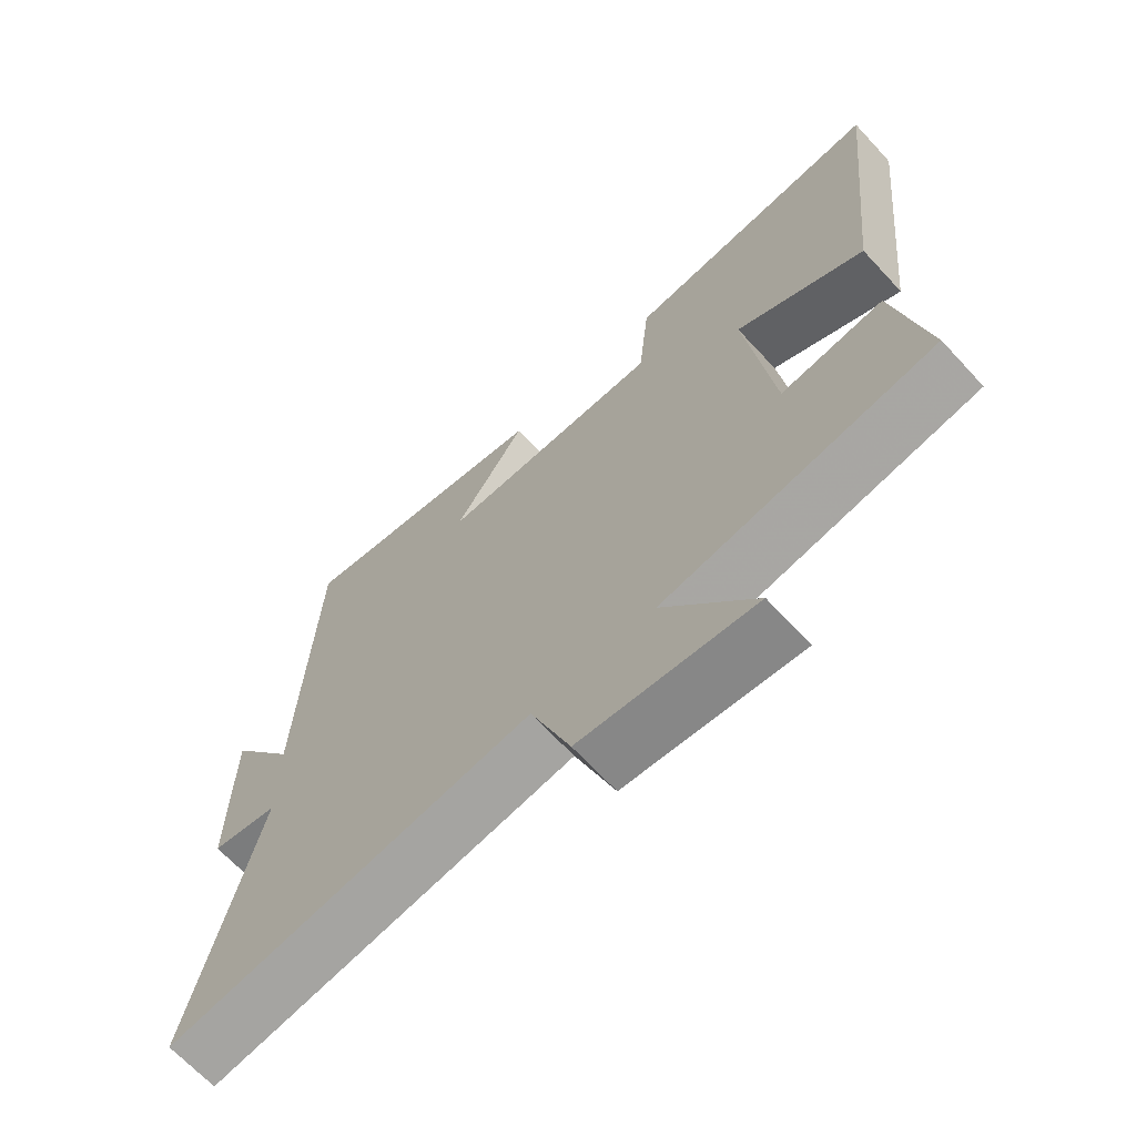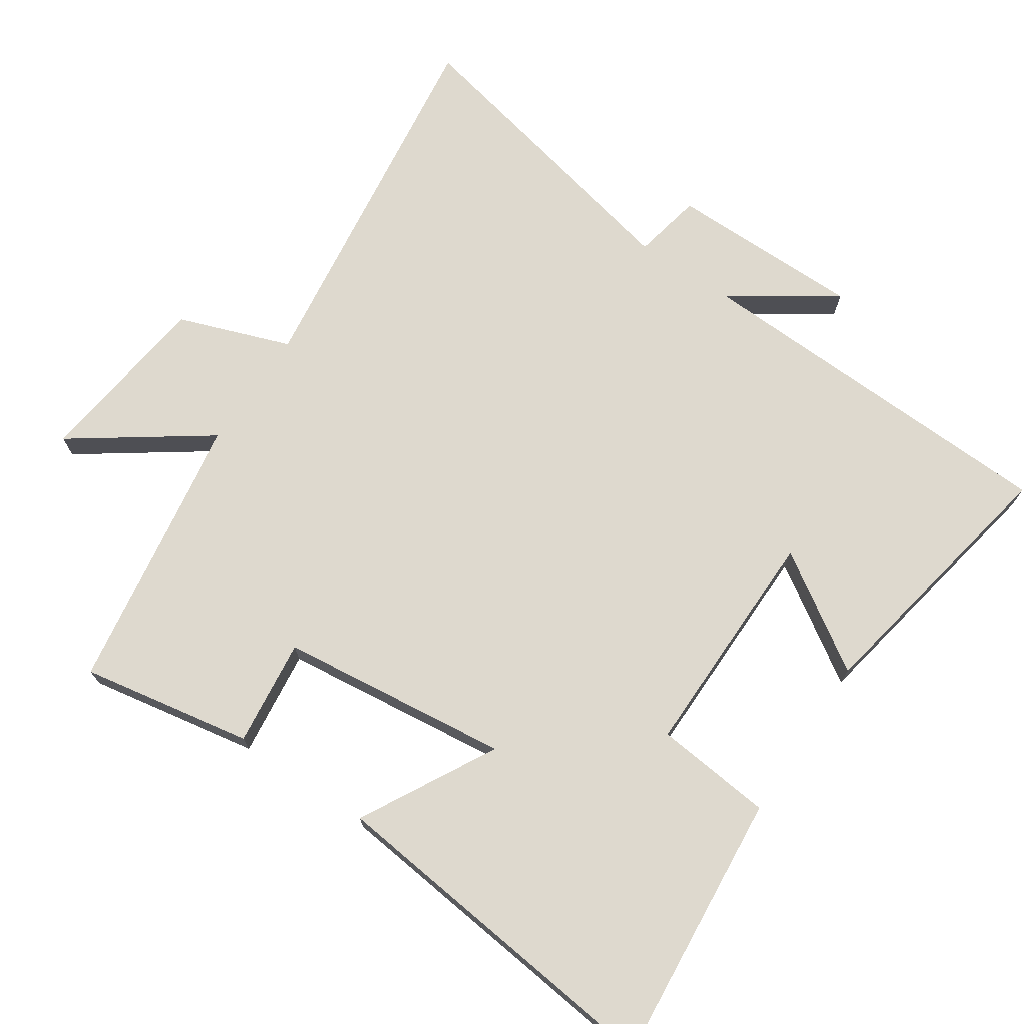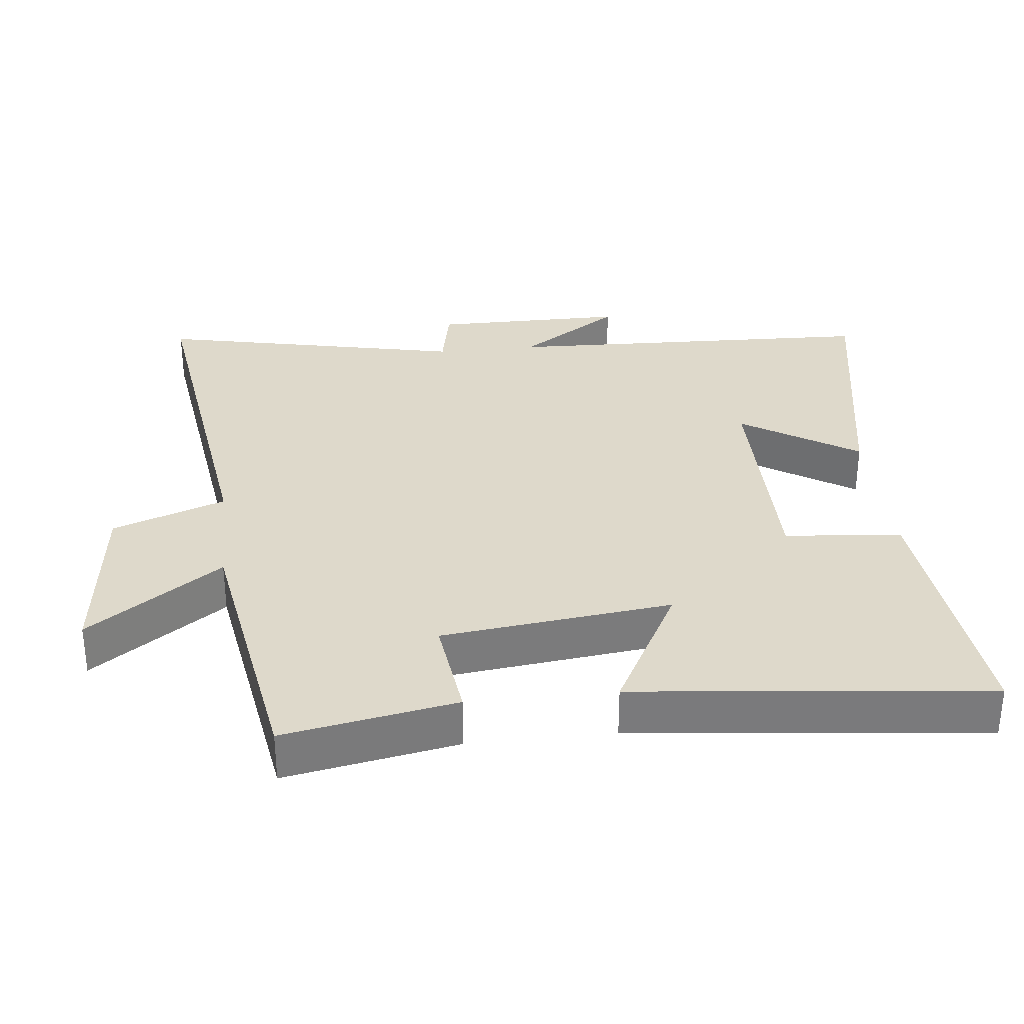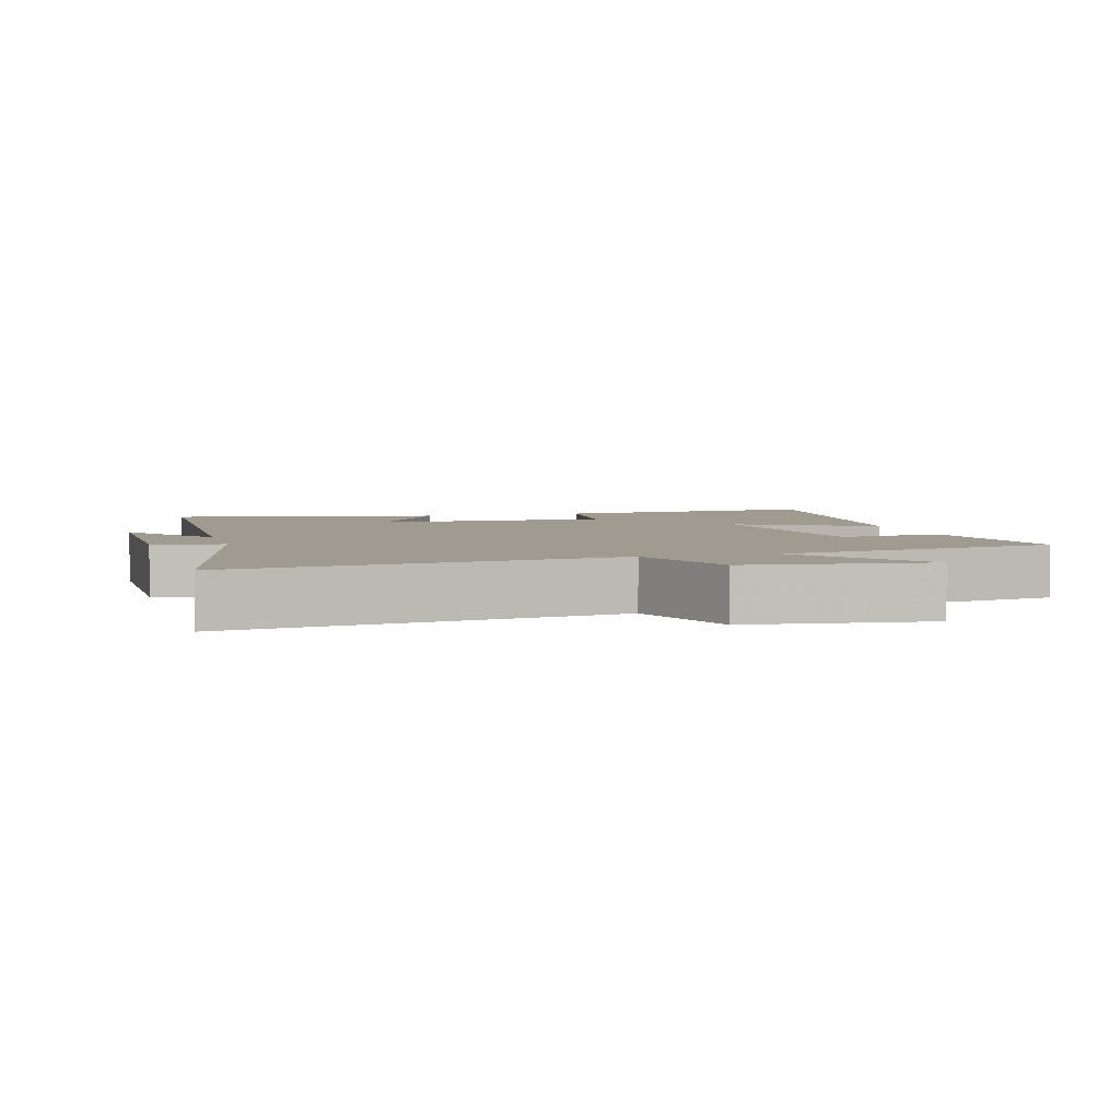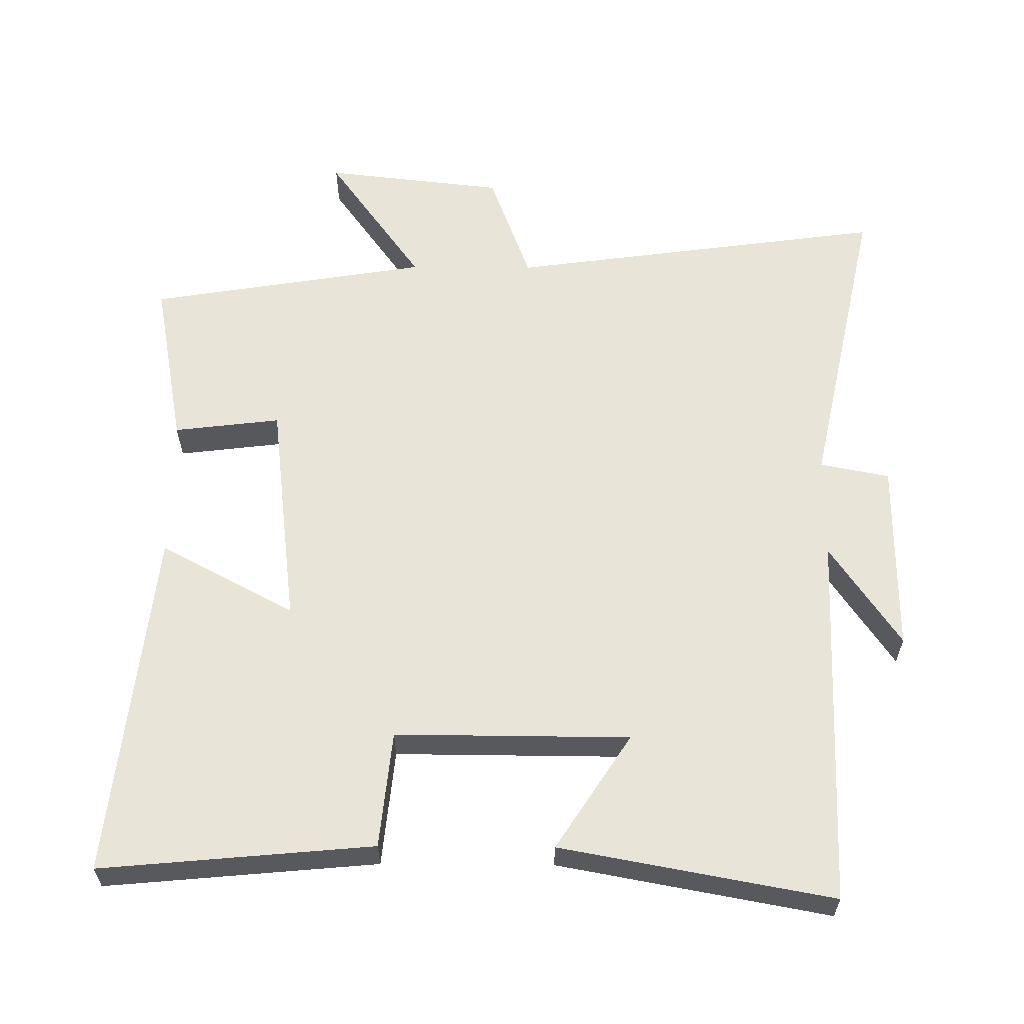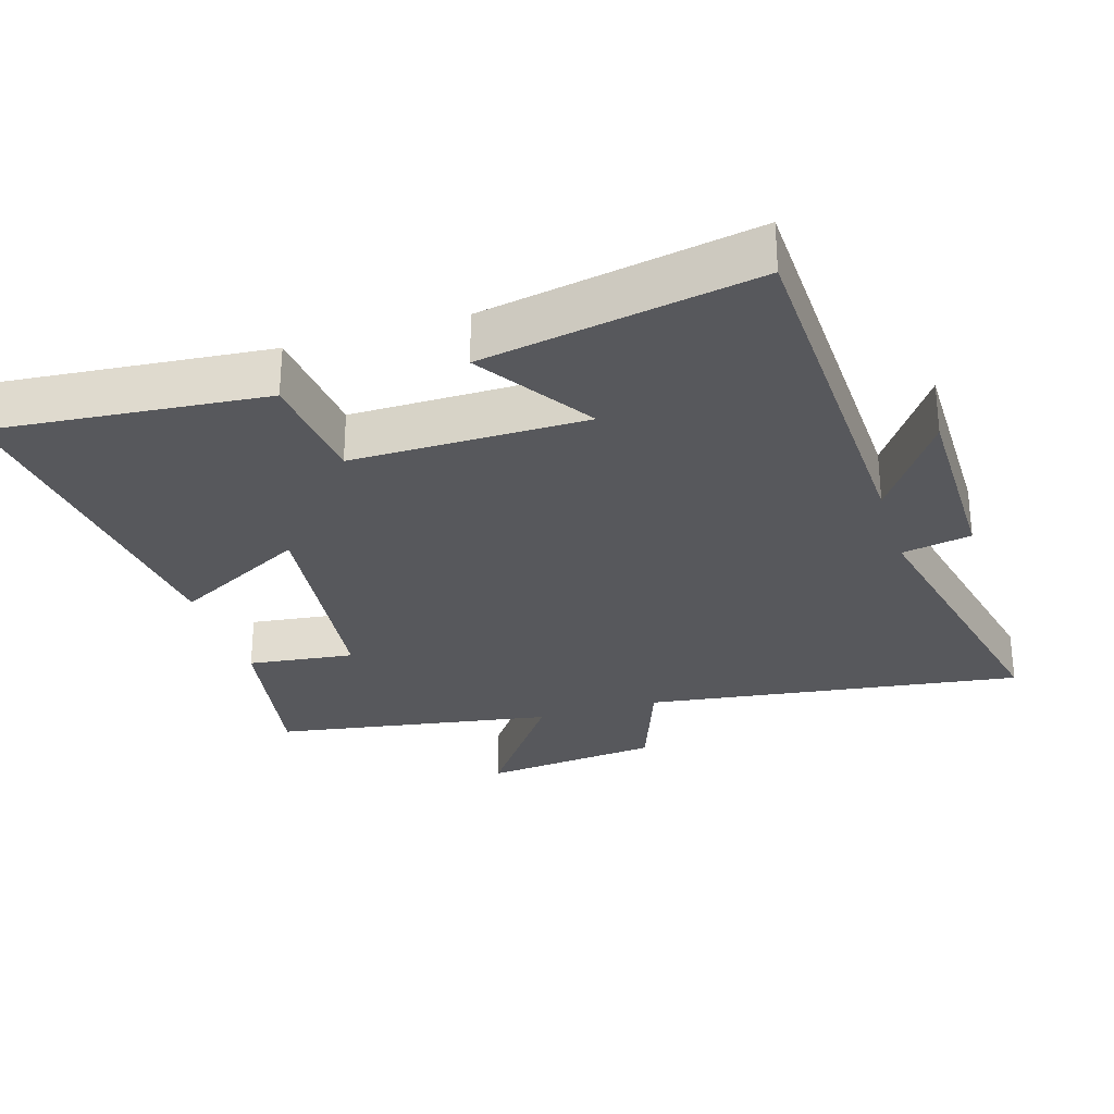
<metadata>
{"format":"obj","ext":"obj","renderer":"f3d","projection":"perspective","resolution":1024,"background":"white","views":[{"elev":-67.6,"azim":-137.1,"up":"+Z"},{"elev":71.6,"azim":-55.9,"up":"+Y"},{"elev":31.8,"azim":-96.3,"up":"+Y"},{"elev":4.1,"azim":164.4,"up":"+Y"},{"elev":60.1,"azim":0.4,"up":"+Y"},{"elev":-28.5,"azim":17.2,"up":"+Y"}]}
</metadata>
<code>
v 0.481 0.07 0.573
v 0.5 0.07 0.024
v 0.601 0.07 0.174
v 0.601 0.07 -0.108
v 0.5 0.07 -0.128
v 0.597 0.07 -0.576
v 0.046 0.07 -0.5
v -0.014 0.07 -0.664
v -0.276 0.07 -0.694
v -0.138 0.07 -0.5
v -0.546 0.07 -0.433
v -0.5 0.07 -0.184
v -0.345 0.07 -0.203
v -0.305 0.07 0.131
v -0.5 0.07 0.026
v -0.555 0.07 0.536
v -0.161 0.07 0.5
v -0.144 0.07 0.33
v 0.196 0.07 0.332
v 0.087 0.07 0.5
v 0.481 0 0.573
v 0.5 0 0.024
v 0.601 0 0.174
v 0.601 0 -0.108
v 0.5 0 -0.128
v 0.597 0 -0.576
v 0.046 0 -0.5
v -0.014 0 -0.664
v -0.276 0 -0.694
v -0.138 0 -0.5
v -0.546 0 -0.433
v -0.5 0 -0.184
v -0.345 0 -0.203
v -0.305 0 0.131
v -0.5 0 0.026
v -0.555 0 0.536
v -0.161 0 0.5
v -0.144 0 0.33
v 0.196 0 0.332
v 0.087 0 0.5
f 19 20 1 2
f 18 19 2
f 15 16 17 18
f 14 15 18
f 13 14 18 2
f 10 11 12 13
f 10 13 2
f 7 8 9 10
f 7 10 2
f 5 6 7
f 5 7 2
f 2 3 4 5
f 22 21 40 39
f 22 39 38
f 38 37 36 35
f 38 35 34
f 22 38 34 33
f 33 32 31 30
f 22 33 30
f 30 29 28 27
f 22 30 27
f 27 26 25
f 22 27 25
f 25 24 23 22
f 1 21 22 2
f 2 22 23 3
f 3 23 24 4
f 4 24 25 5
f 5 25 26 6
f 6 26 27 7
f 7 27 28 8
f 8 28 29 9
f 9 29 30 10
f 10 30 31 11
f 11 31 32 12
f 12 32 33 13
f 13 33 34 14
f 14 34 35 15
f 15 35 36 16
f 16 36 37 17
f 17 37 38 18
f 18 38 39 19
f 19 39 40 20
f 20 40 21 1

</code>
